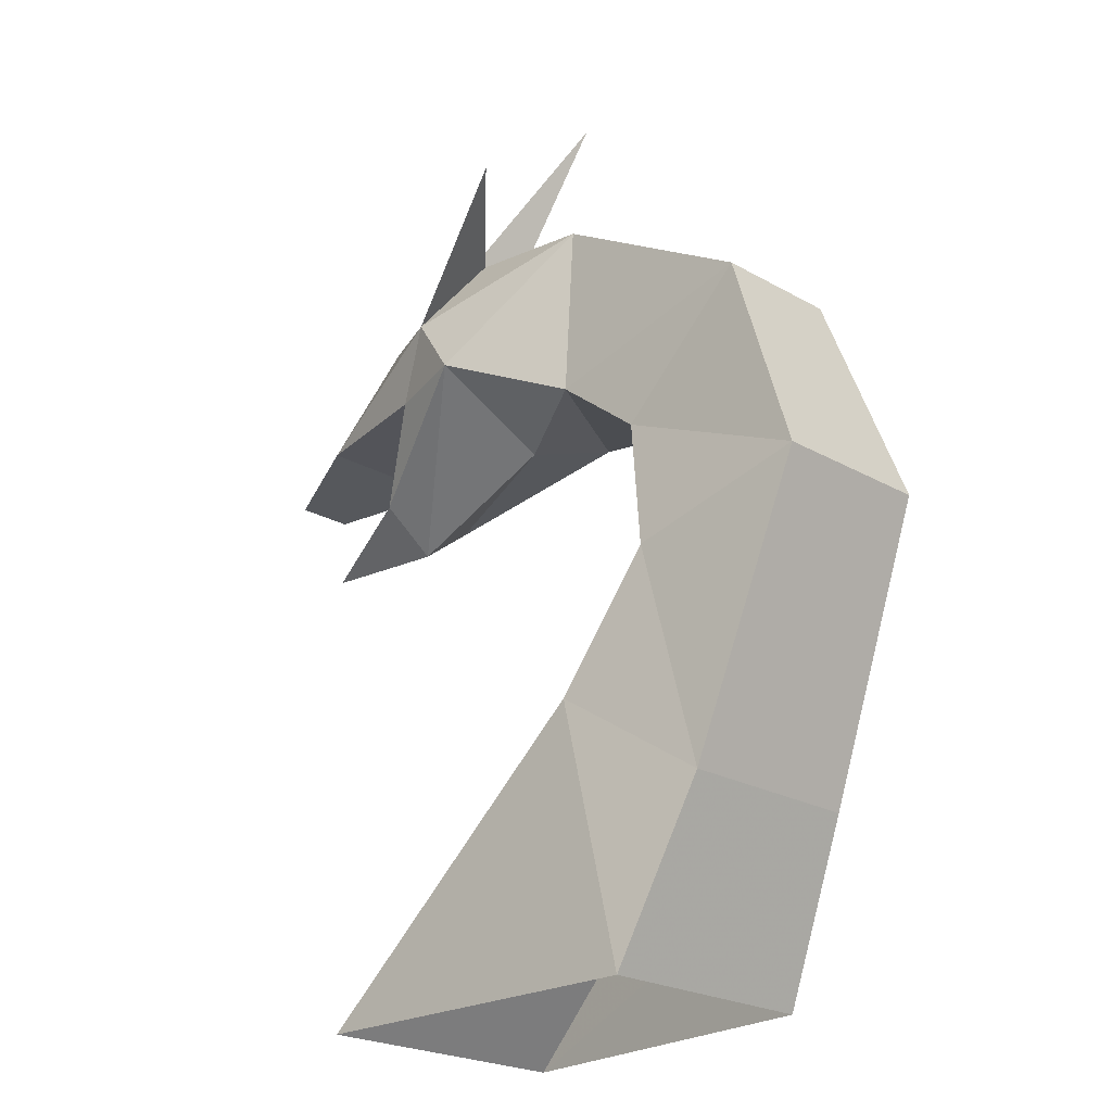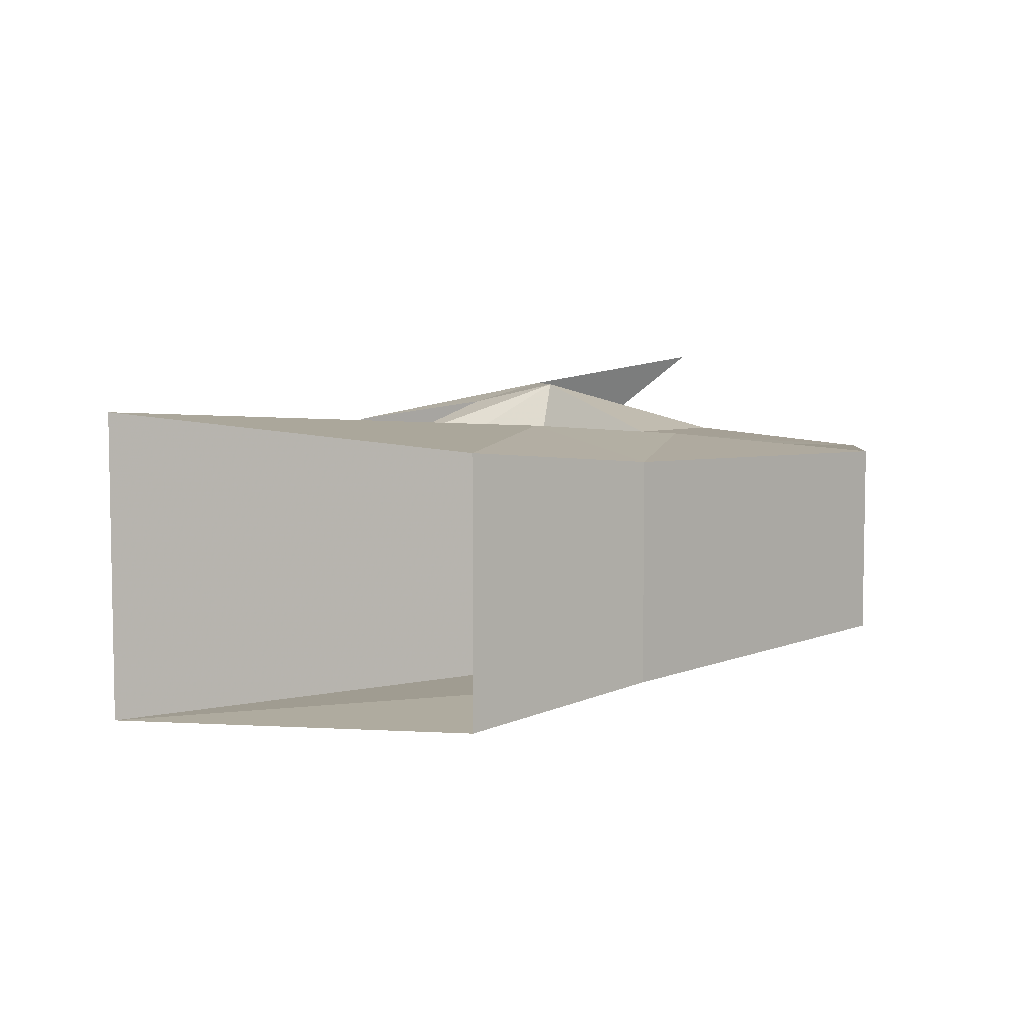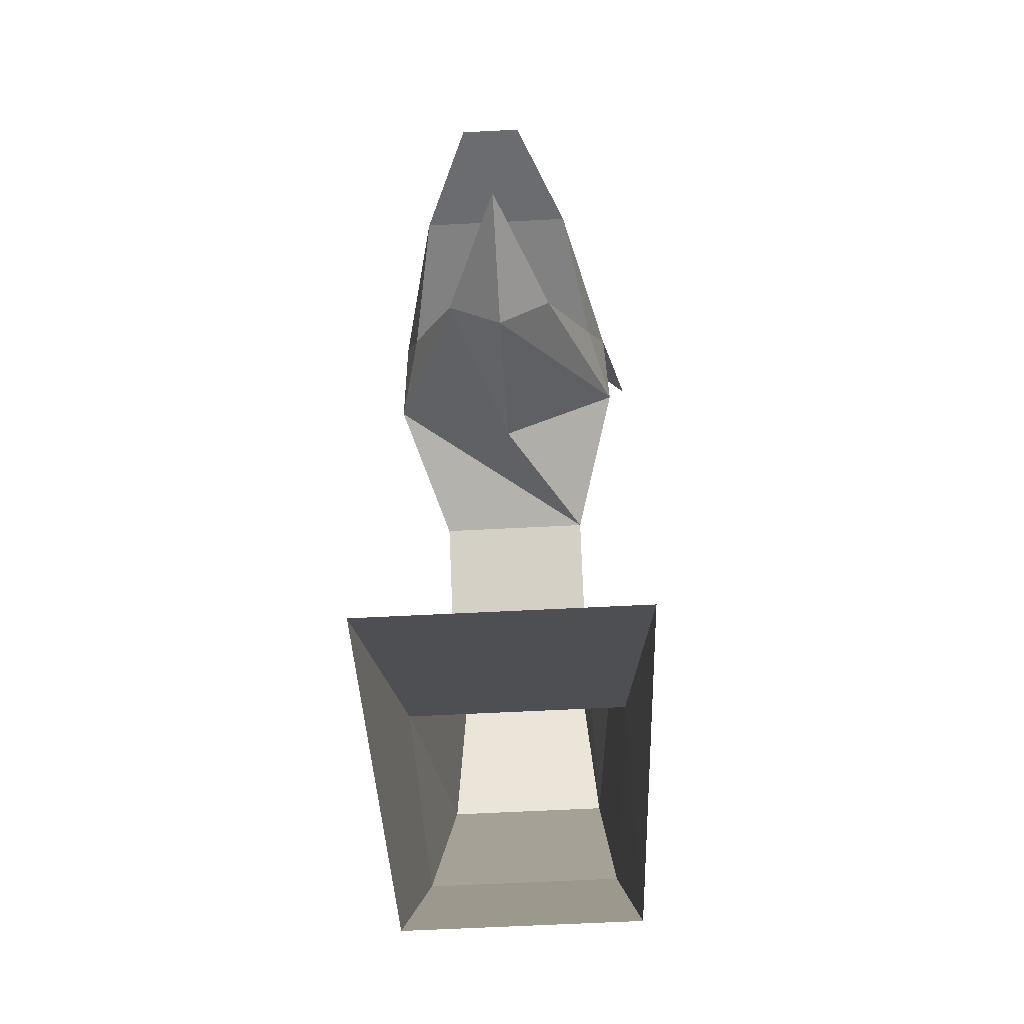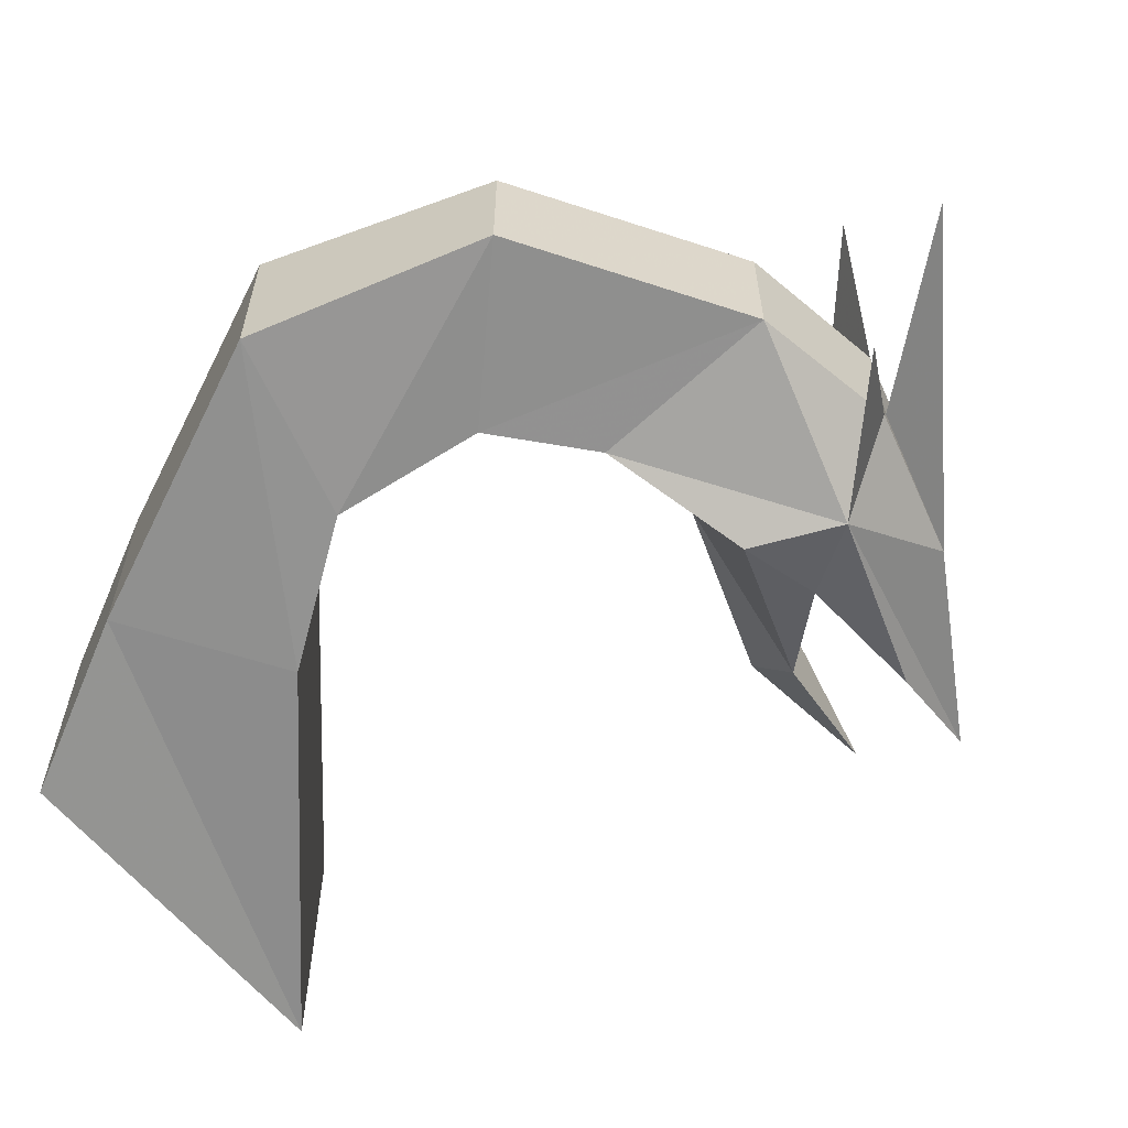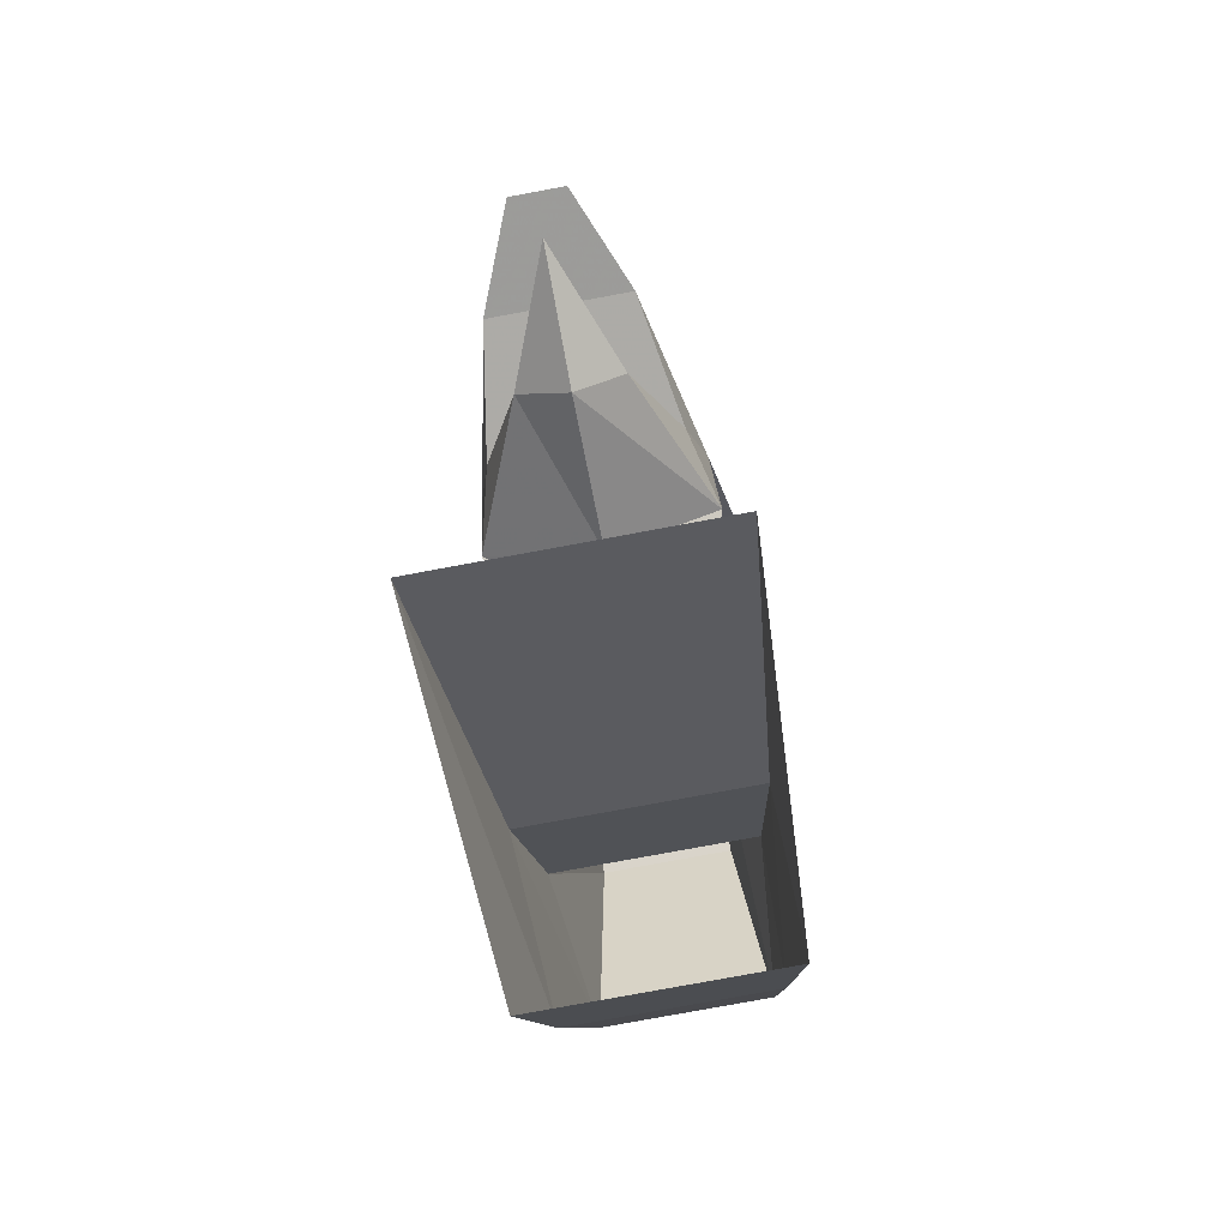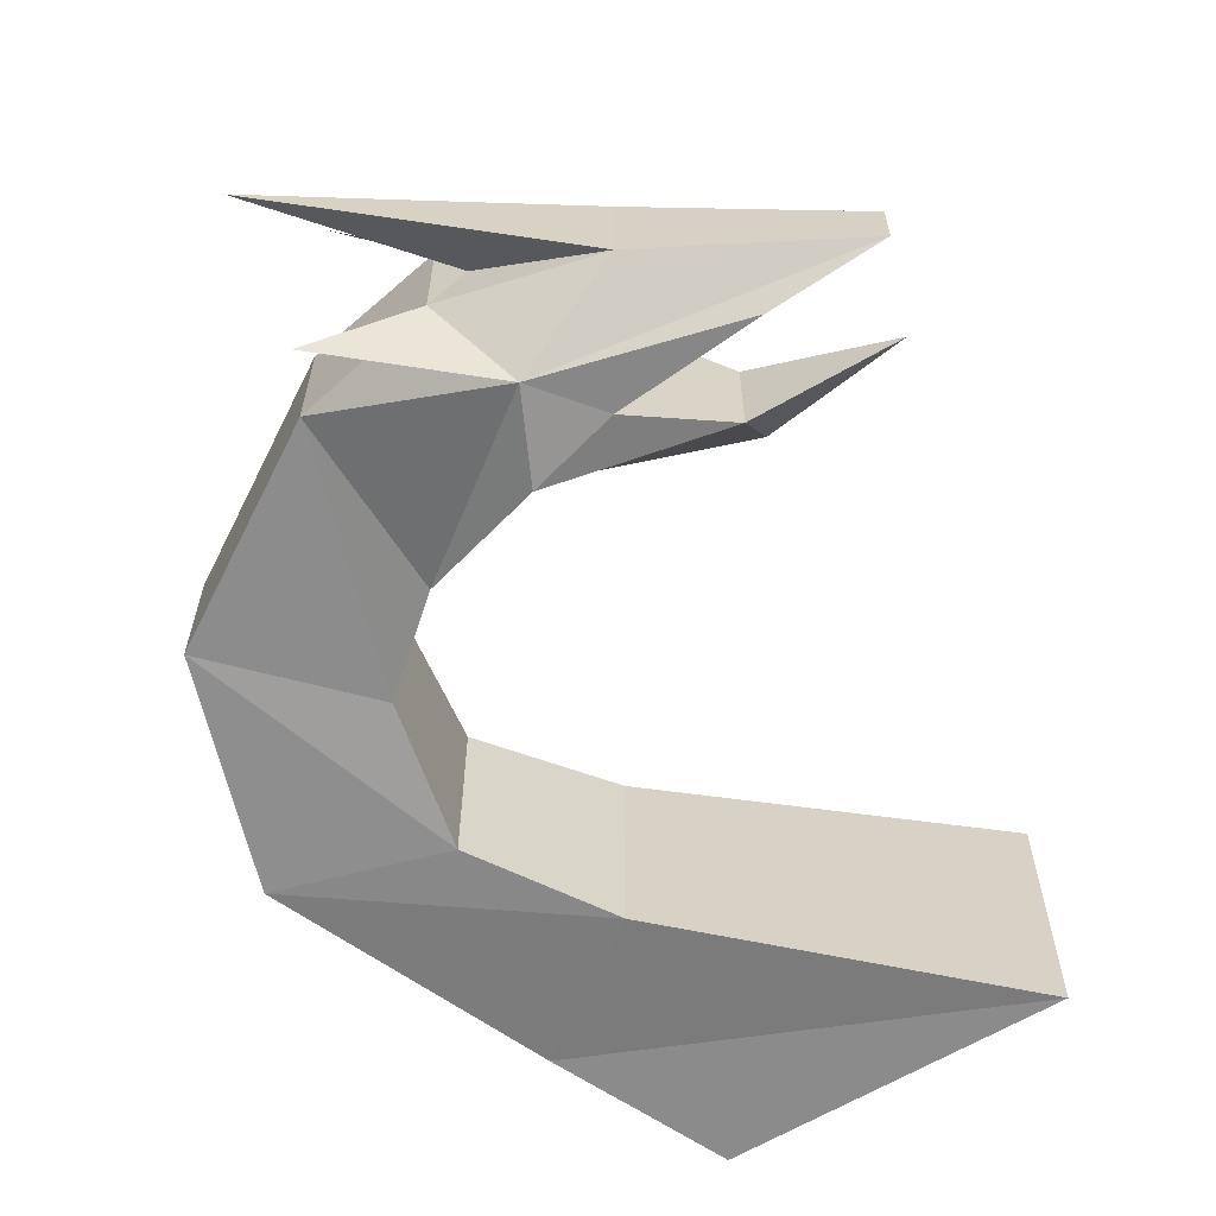
<metadata>
{"format":"obj","ext":"obj","renderer":"f3d","projection":"perspective","resolution":1024,"background":"white","views":[{"elev":-22.8,"azim":45.6,"up":"+Y"},{"elev":7.4,"azim":25.3,"up":"+Z"},{"elev":-62.0,"azim":-87.0,"up":"+Y"},{"elev":-61.3,"azim":131.9,"up":"+Z"},{"elev":-77.9,"azim":-79.5,"up":"+Y"},{"elev":-62.9,"azim":-146.0,"up":"+Z"}]}
</metadata>
<code>
g Object
v 0.3555 2.367 0.293
v 0.3555 2.367 -0.3008
v 0.3555 3.07 -0.2539
v 0.3555 3.07 0.25
v -0.1289 2.352 -0.0078
v -0.1641 2.531 -0.4766
v -0.332 2.848 -0.457
v -0.1875 3.148 -0.2461
v -0.1875 3.148 0.2227
v -0.332 2.848 0.4375
v -0.1641 2.606 0.4531
v -0.7695 2.098 -0.0078
v -0.7813 2.262 -0.2227
v -0.4961 2.578 -0.3945
v -0.7578 2.965 -0.2109
v -0.7578 2.965 0.1914
v -0.4961 2.578 0.3711
v -0.7813 2.262 0.1992
v -1.328 2.141 -0.0078
v -1.043 2.562 -0.3008
v -1.473 2.5 -0.125
v -1.473 2.5 0.1016
v -1.043 2.562 0.2773
v -0.2969 3.102 -0.0078
v 0.1875 3.731 0
v 0.6992 2.098 0.293
v 0.6992 2.098 -0.3008
v 1.176 2.606 -0.2539
v 1.176 2.606 0.25
v 0.8164 1.559 0.375
v 0.8164 1.559 -0.3828
v 1.484 1.754 -0.3242
v 1.484 1.754 0.3203
v 0.4844 1.047 0.4336
v 0.4844 1.047 -0.4375
v 1.055 0.6719 -0.375
v 1.055 0.6719 0.3672
v -0.6055 0 0.5234
v -0.6055 0 -0.5273
v 0.7461 0.0117 -0.4453
v 0.7461 0.0117 0.4453
v 0.1523 3.34 -0.5313
v 0.1523 3.34 0.5352
f 1 5 6
f 1 6 2
f 2 6 7
f 2 7 3
f 3 7 8
f 3 8 9
f 3 9 4
f 4 9 10
f 4 10 11
f 4 11 1
f 1 11 5
f 5 12 13
f 5 13 6
f 6 13 14
f 6 14 7
f 7 15 8
f 9 16 10
f 10 17 11
f 11 17 18
f 11 18 12
f 11 12 5
f 12 19 13
f 14 20 7
f 7 20 21
f 7 21 15
f 15 21 22
f 15 22 16
f 16 22 23
f 16 23 10
f 10 23 17
f 18 19 12
f 14 13 18
f 23 14 17
f 23 20 14
f 23 21 20
f 23 22 21
f 14 18 17
f 13 19 18
f 8 24 9
f 15 24 8
f 16 9 24
f 16 25 15
f 15 25 24
f 24 25 16
f 26 2 27
f 2 26 1
f 27 3 28
f 3 27 2
f 28 4 29
f 4 28 3
f 29 1 26
f 1 29 4
f 30 27 31
f 27 30 26
f 31 28 32
f 28 31 27
f 32 29 33
f 29 32 28
f 33 26 30
f 26 33 29
f 34 31 35
f 31 34 30
f 35 32 36
f 32 35 31
f 36 33 37
f 33 36 32
f 37 30 34
f 30 37 33
f 38 35 39
f 35 38 34
f 39 36 40
f 36 39 35
f 40 37 41
f 37 40 36
f 41 34 38
f 34 41 37
f 8 42 7
f 10 43 9

</code>
